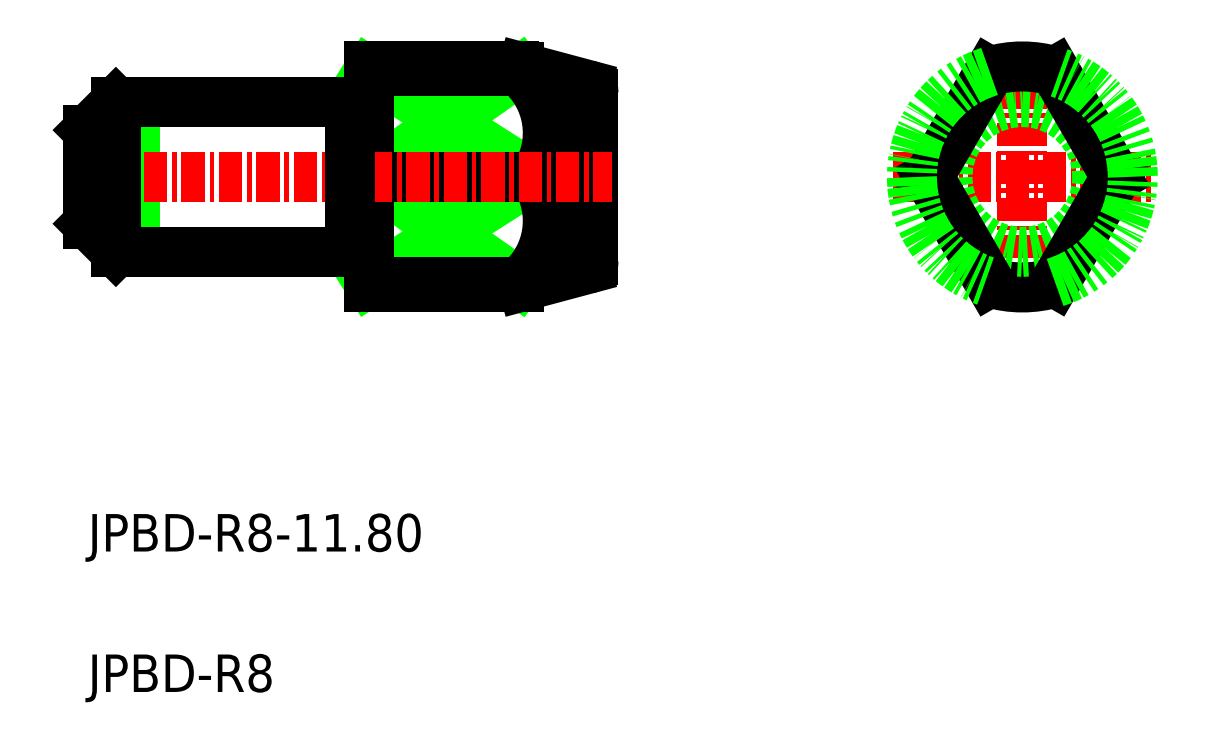
<metadata>
{"format":"dxf","ext":"dxf","renderer":"ezdxf+matplotlib","layout":"modelspace","background":"white","min_lineweight":24,"dpi":150}
</metadata>
<code>
0
SECTION
2
ENTITIES
0
LINE
8
0
10
-1579
20
-532
30
0
11
-1579
21
-540
31
0
0
LINE
8
CENTER
10
-1539
20
-536
30
0
11
-1525
21
-536
31
0
0
LINE
8
CENTER
10
-1532
20
-529.1
30
0
11
-1532
21
-542.9
31
0
0
LINE
8
0
10
-1555
20
-531.5
30
0
11
-1555
21
-540.4
31
0
0
LINE
8
0
10
-1567
20
-536
30
0
11
-1559
21
-541.6
31
0
0
LINE
8
0
10
-1559
20
-530.3
30
0
11
-1567
21
-536
31
0
0
LINE
8
0
10
-1558
20
-536
30
0
11
-1567
21
-541.6
31
0
0
LINE
8
0
10
-1567
20
-530.3
30
0
11
-1558
21
-536
31
0
0
LINE
8
0
10
-1559
20
-530.1
30
0
11
-1559
21
-530.3
31
0
0
ARC
8
0
10
-1562
20
-533.6
30
0
40
4.232
50
326.2
51
50.88
0
LINE
8
0
10
-1559
20
-530.1
30
0
11
-1555
21
-531.1
31
0
0
LINE
8
0
10
-1567
20
-530.1
30
0
11
-1559
21
-530.1
31
0
0
LINE
8
0
10
-1559
20
-530.3
30
0
11
-1567
21
-530.3
31
0
0
LINE
8
0
10
-1558
20
-536
30
0
11
-1567
21
-536
31
0
0
LINE
8
0
10
-1559
20
-541.9
30
0
11
-1559
21
-541.6
31
0
0
LINE
8
0
10
-1559
20
-541.8
30
0
11
-1555
21
-540.9
31
0
0
LINE
8
0
10
-1567
20
-541.9
30
0
11
-1559
21
-541.9
31
0
0
LINE
8
0
10
-1559
20
-541.6
30
0
11
-1567
21
-541.6
31
0
0
LINE
8
0
10
-1567
20
-530.1
30
0
11
-1567
21
-541.9
31
0
0
ARC
8
0
10
-1562
20
-538.3
30
0
40
4.232
50
309.1
51
33.75
0
LINE
8
CENTER
10
-1583
20
-536
30
0
11
-1554
21
-536
31
0
0
LINE
8
0
10
-1580
20
-532
30
0
11
-1580
21
-540
31
0
0
LINE
8
0
10
-1568
20
-532
30
0
11
-1568
21
-540
31
0
0
LINE
8
0
10
-1582
20
-533.5
30
0
11
-1582
21
-538.5
31
0
0
LINE
8
0
10
-1580
20
-540
30
0
11
-1568
21
-540
31
0
0
LINE
8
0
10
-1568
20
-539.7
30
0
11
-1567
21
-539.7
31
0
0
LINE
8
0
10
-1580
20
-532
30
0
11
-1568
21
-532
31
0
0
LINE
8
0
10
-1568
20
-532.2
30
0
11
-1567
21
-532.2
31
0
0
TEXT
8
0
10
-1582
20
-556
30
0
40
2
1
JPBD-R8-11.8
0
TEXT
8
0
10
-1582
20
-563.5
30
0
40
2
1
JPBD-R8
0
LINE
8
0
10
-1582
20
-533.5
30
0
11
-1580
21
-532
31
0
0
LINE
8
0
10
-1582
20
-538.5
30
0
11
-1580
21
-540
31
0
0
ARC
8
0
10
-1555
20
-531.5
30
0
40
0.5
50
0
51
75
0
ARC
8
0
10
-1555
20
-540.4
30
0
40
0.5
50
285
51
1.425e-12
0
ARC
8
0
10
-1559
20
-532.1
30
0
40
2
50
75
51
90
0
ARC
8
0
10
-1559
20
-539.9
30
0
40
2
50
270
51
285
0
ARC
8
0
10
-1532
20
-536
30
0
40
5.9
50
252.7
51
287.3
0
CIRCLE
8
0
10
-1532
20
-536
30
0
40
4
0
LINE
8
0
10
-1534
20
-530.3
30
0
11
-1537
21
-536
31
0
0
LINE
8
0
10
-1534
20
-541.6
30
0
11
-1537
21
-536
31
0
0
LINE
8
0
10
-1530
20
-530.3
30
0
11
-1527
21
-536
31
0
0
LINE
8
0
10
-1530
20
-541.6
30
0
11
-1527
21
-536
31
0
0
ARC
8
0
10
-1532
20
-536
30
0
40
5.9
50
72.75
51
107.3
0
ARC
8
0
10
-1532
20
-536
30
0
40
5.9
50
107.3
51
252.7
0
ARC
8
0
10
-1532
20
-536
30
0
40
5.9
50
287.3
51
72.75
0
ENDSEC
0
EOF

</code>
